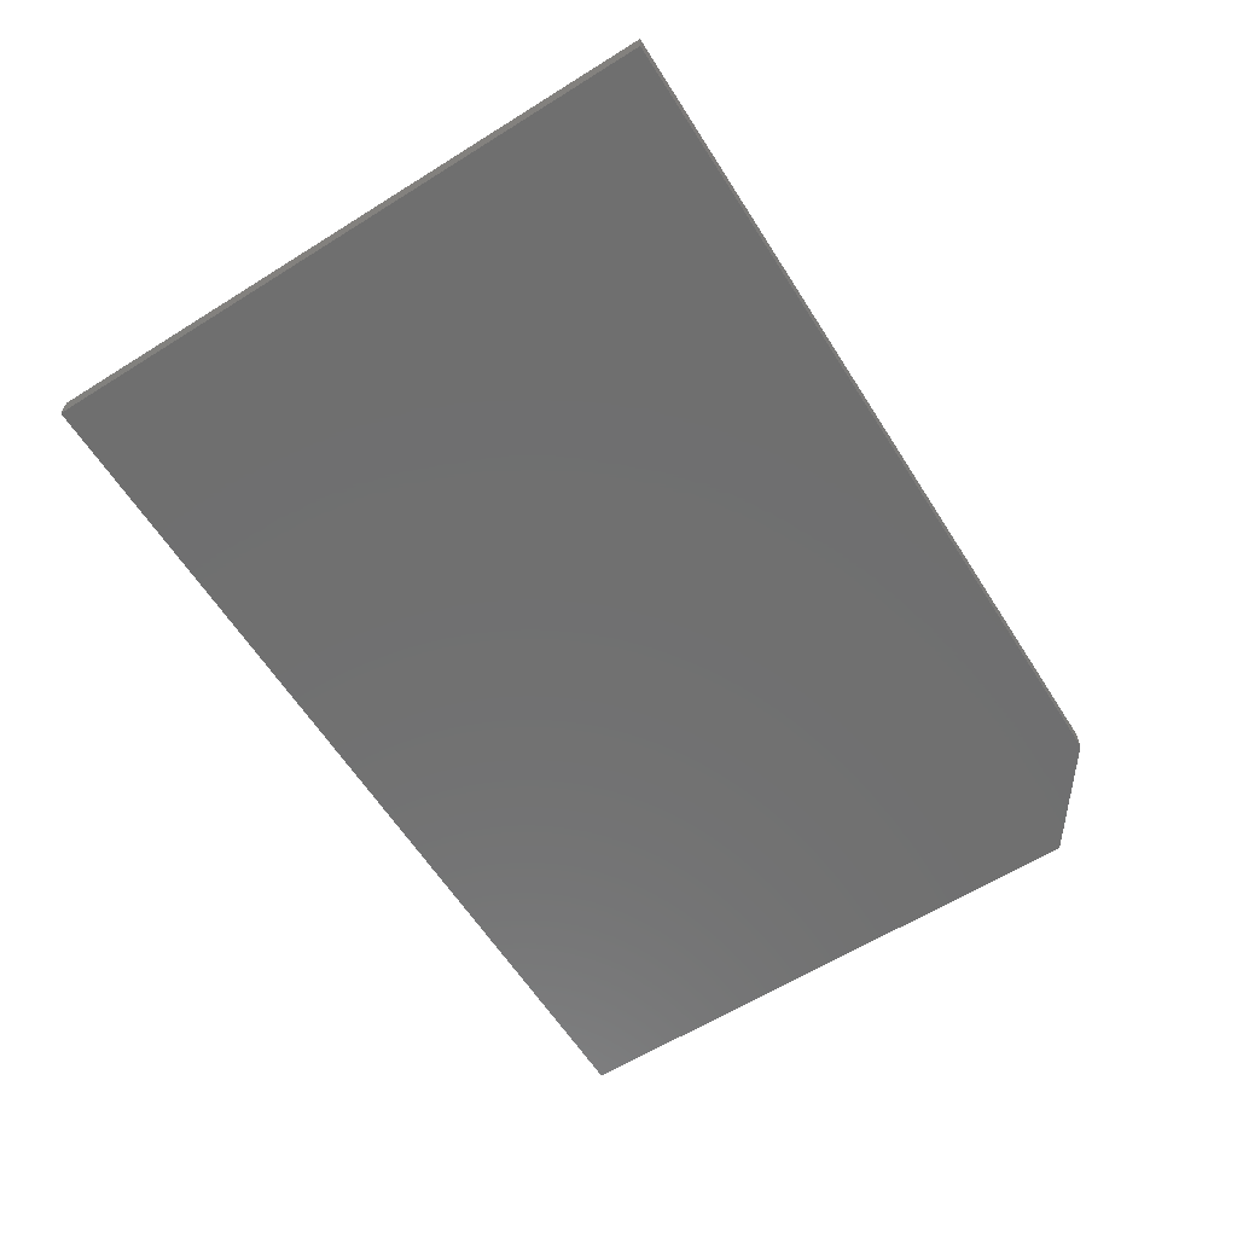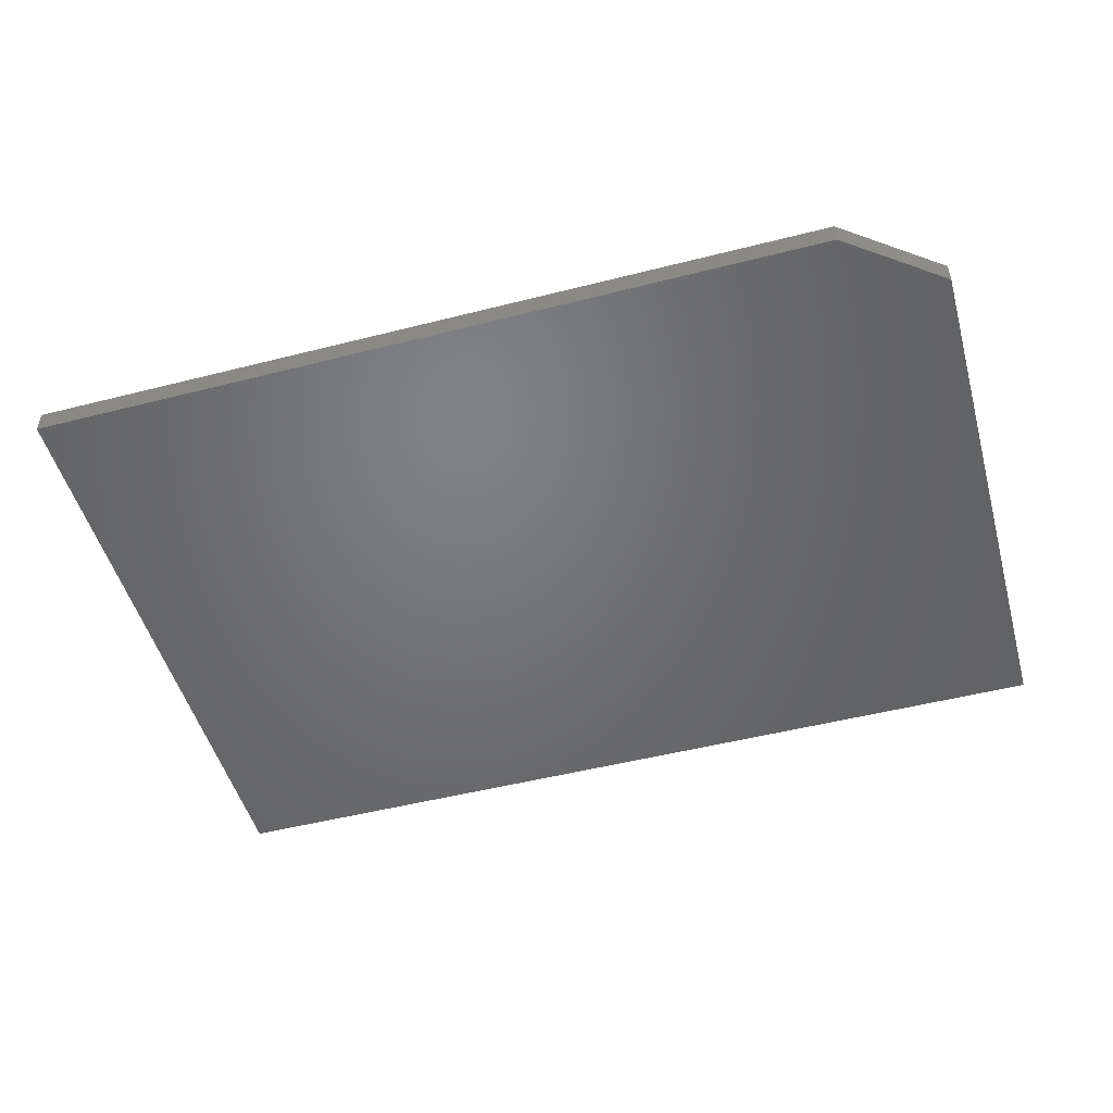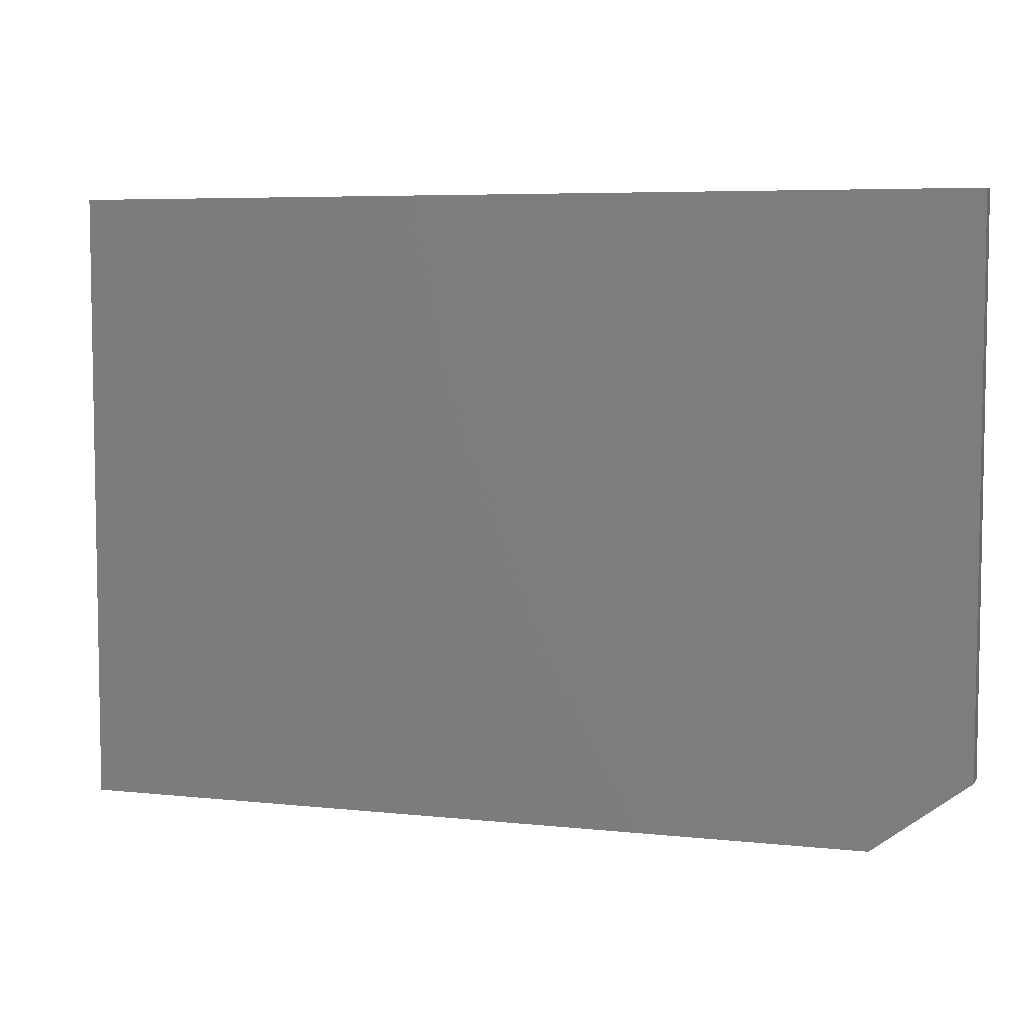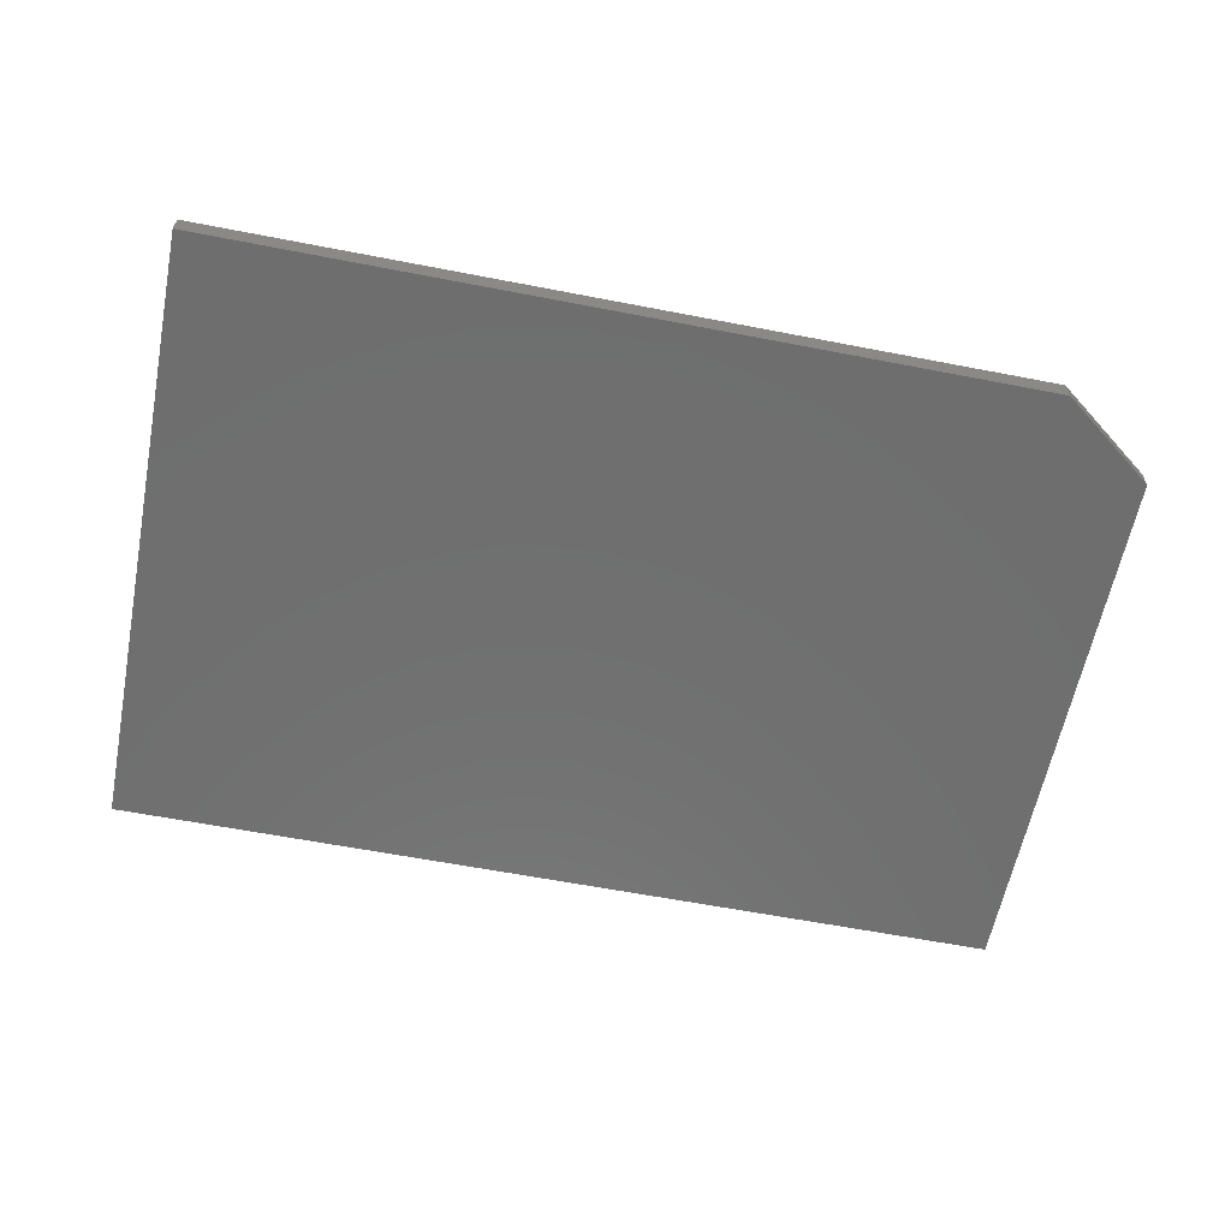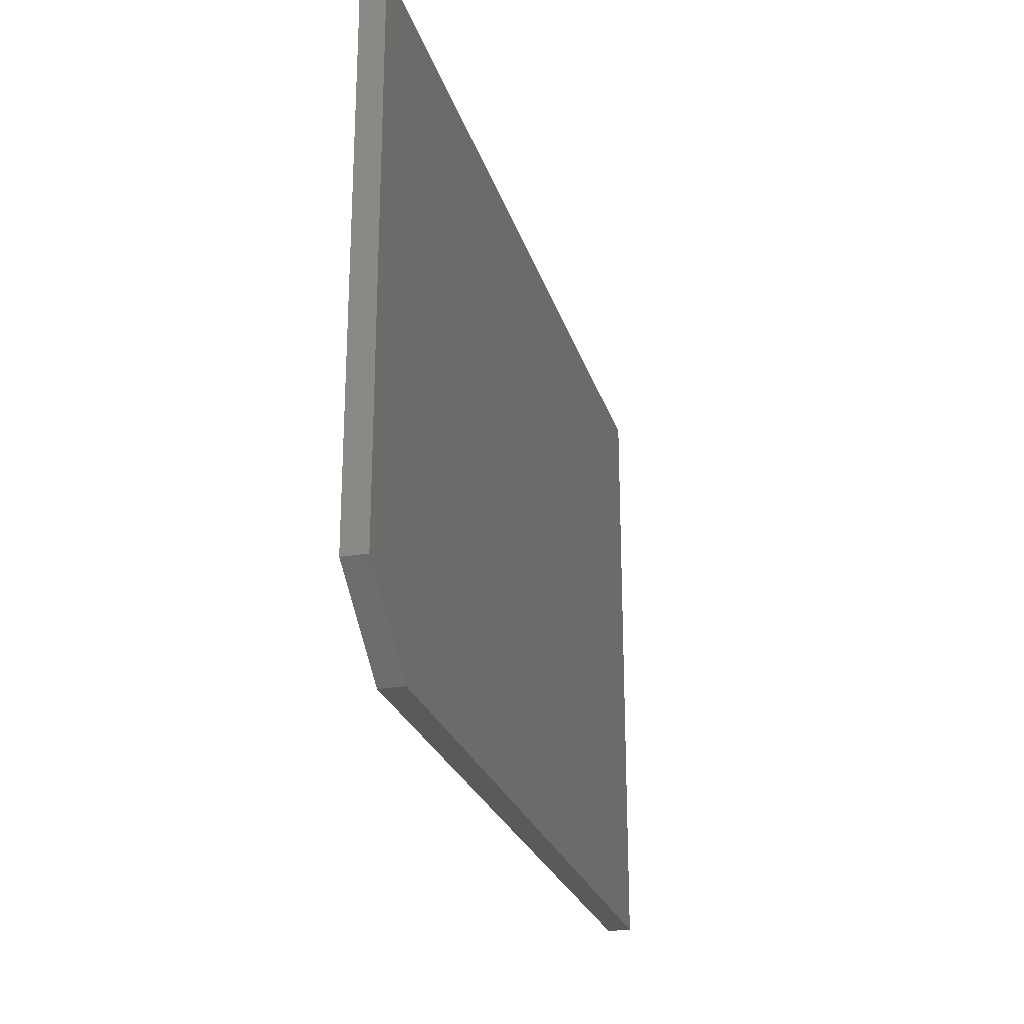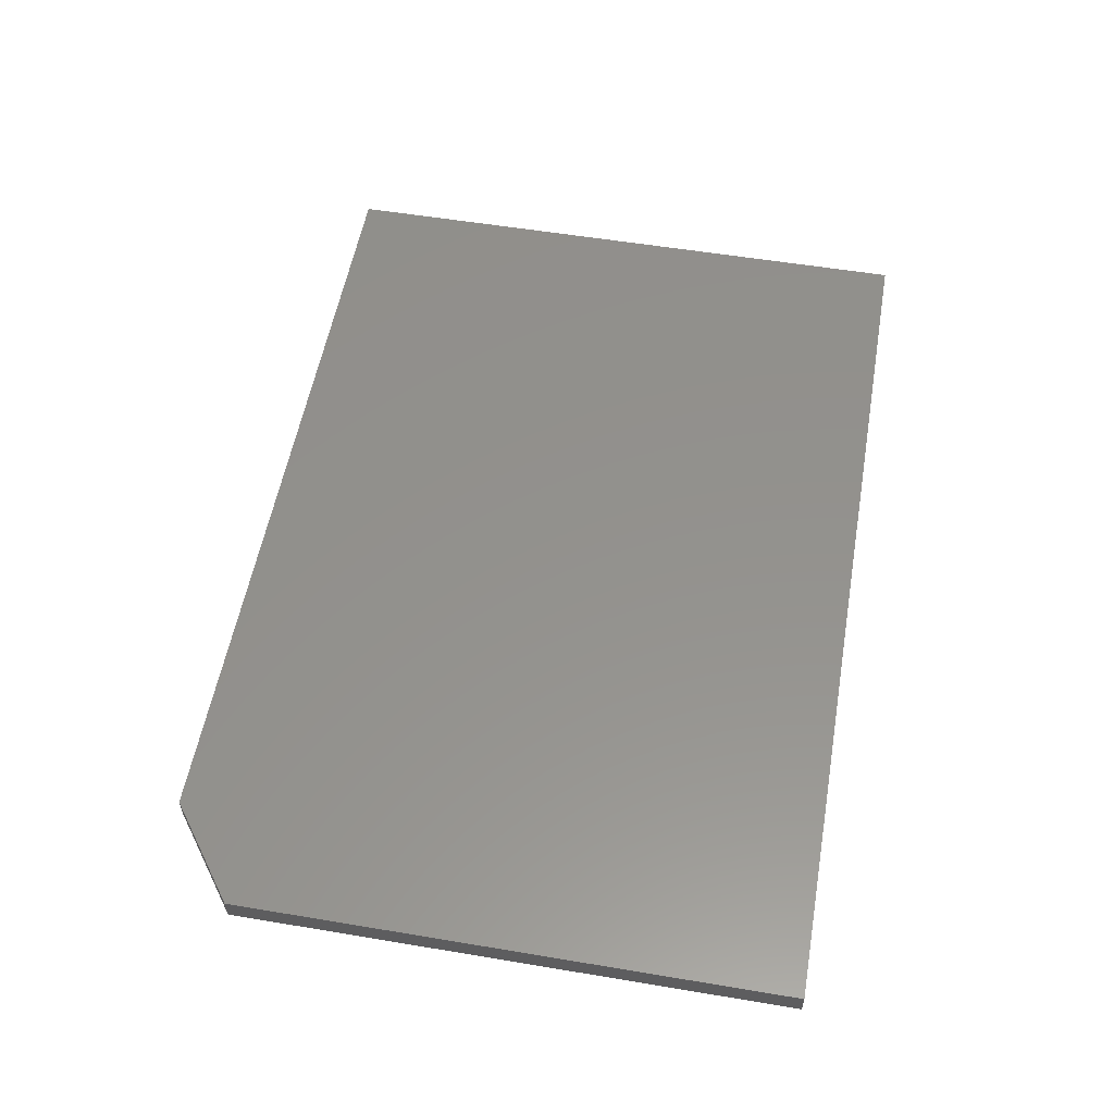
<metadata>
{"format":"stl","ext":"stl","renderer":"f3d","projection":"perspective","resolution":1024,"background":"white","views":[{"elev":-61.6,"azim":122.4,"up":"+Y"},{"elev":-50.2,"azim":-164.4,"up":"+Y"},{"elev":6.0,"azim":-161.9,"up":"+Z"},{"elev":-60.9,"azim":168.8,"up":"+Y"},{"elev":-24.7,"azim":-74.8,"up":"+Z"},{"elev":55.1,"azim":-80.0,"up":"+Y"}]}
</metadata>
<code>
# stl→obj: 10 verts, 16 faces
v 0.4028 -0.007812 0.522
v 0.1079 -0.007812 0.522
v 0.4028 -0.007812 0.321
v 0.1079 -0.007812 0.3444
v 0.1391 -0.007812 0.321
v 0.1391 1.404e-16 0.321
v 0.1079 1.382e-16 0.3444
v 0.4028 1.697e-16 0.321
v 0.1079 1.481e-16 0.522
v 0.4028 1.808e-16 0.522
f 1 2 3
f 3 2 4
f 3 4 5
f 6 7 8
f 8 7 9
f 8 9 10
f 2 9 4
f 4 9 7
f 5 6 3
f 3 6 8
f 5 4 6
f 6 4 7
f 1 10 2
f 2 10 9
f 3 8 1
f 1 8 10

</code>
